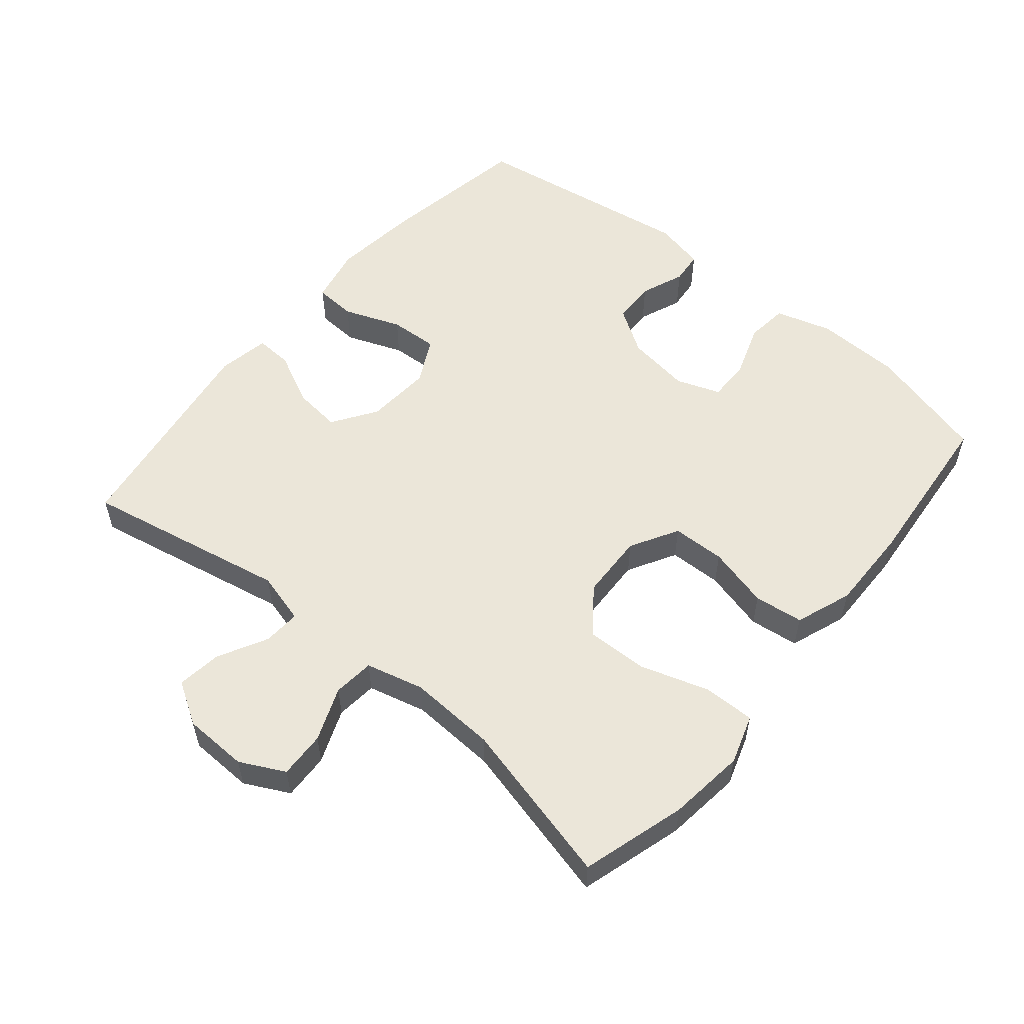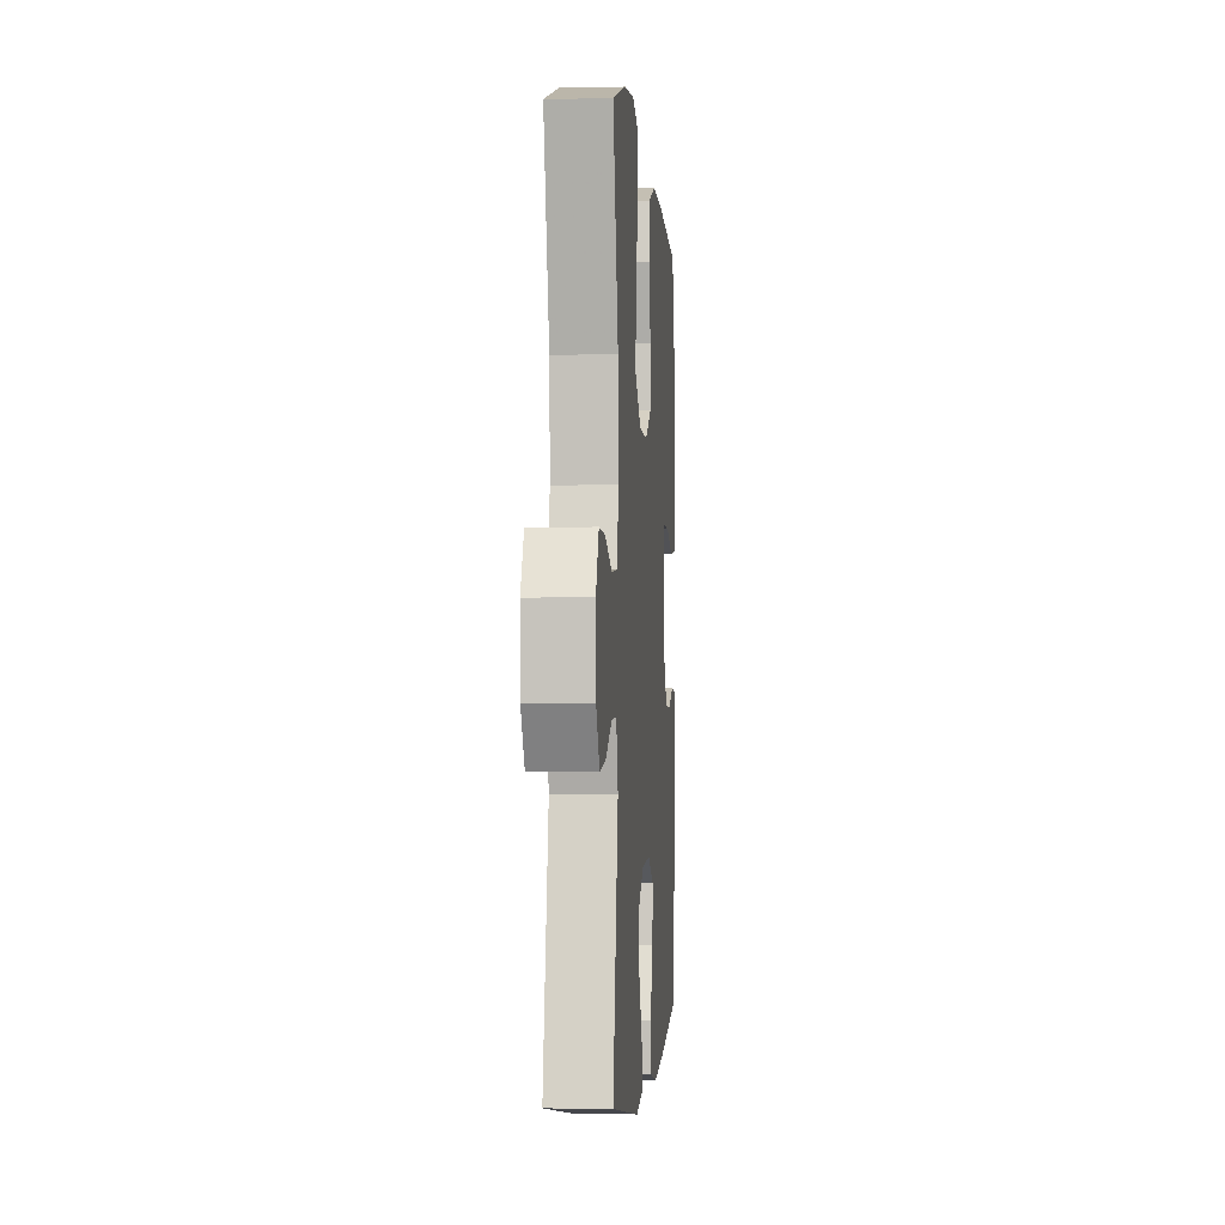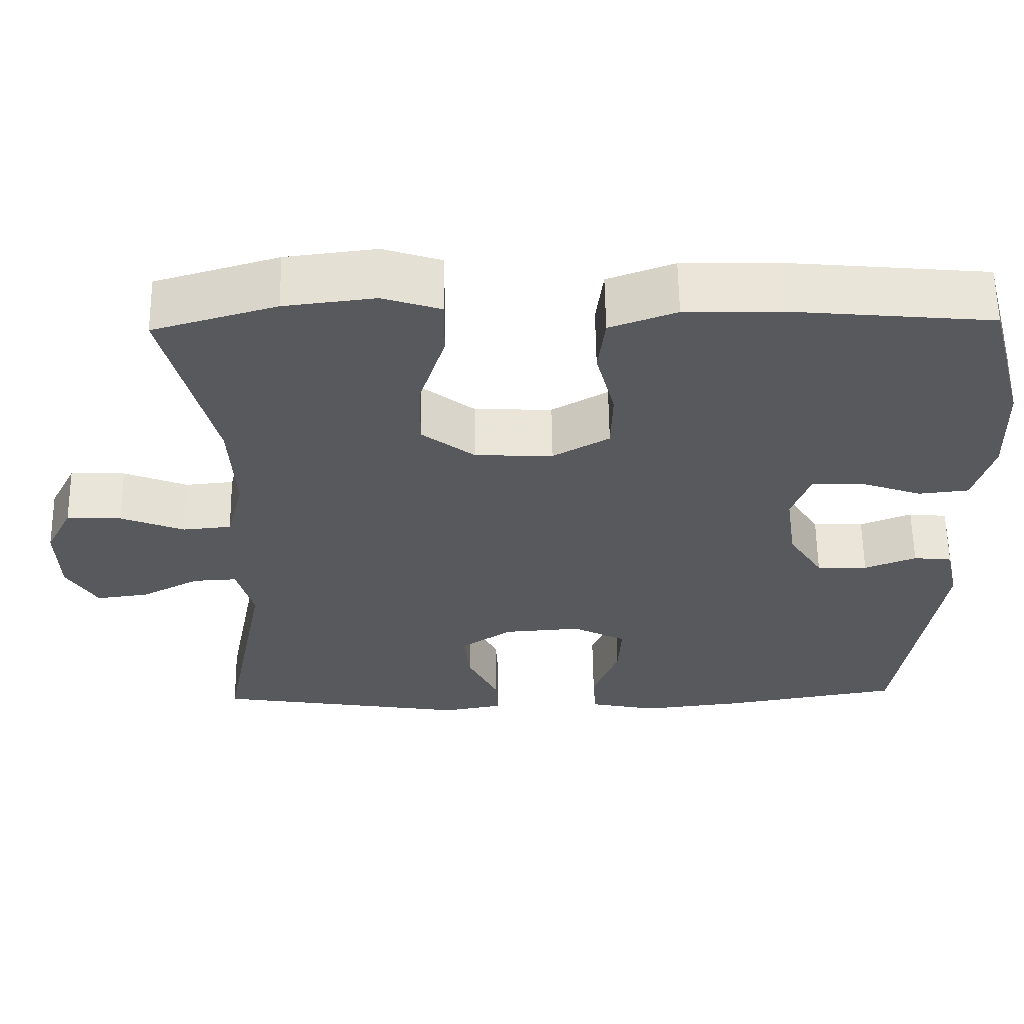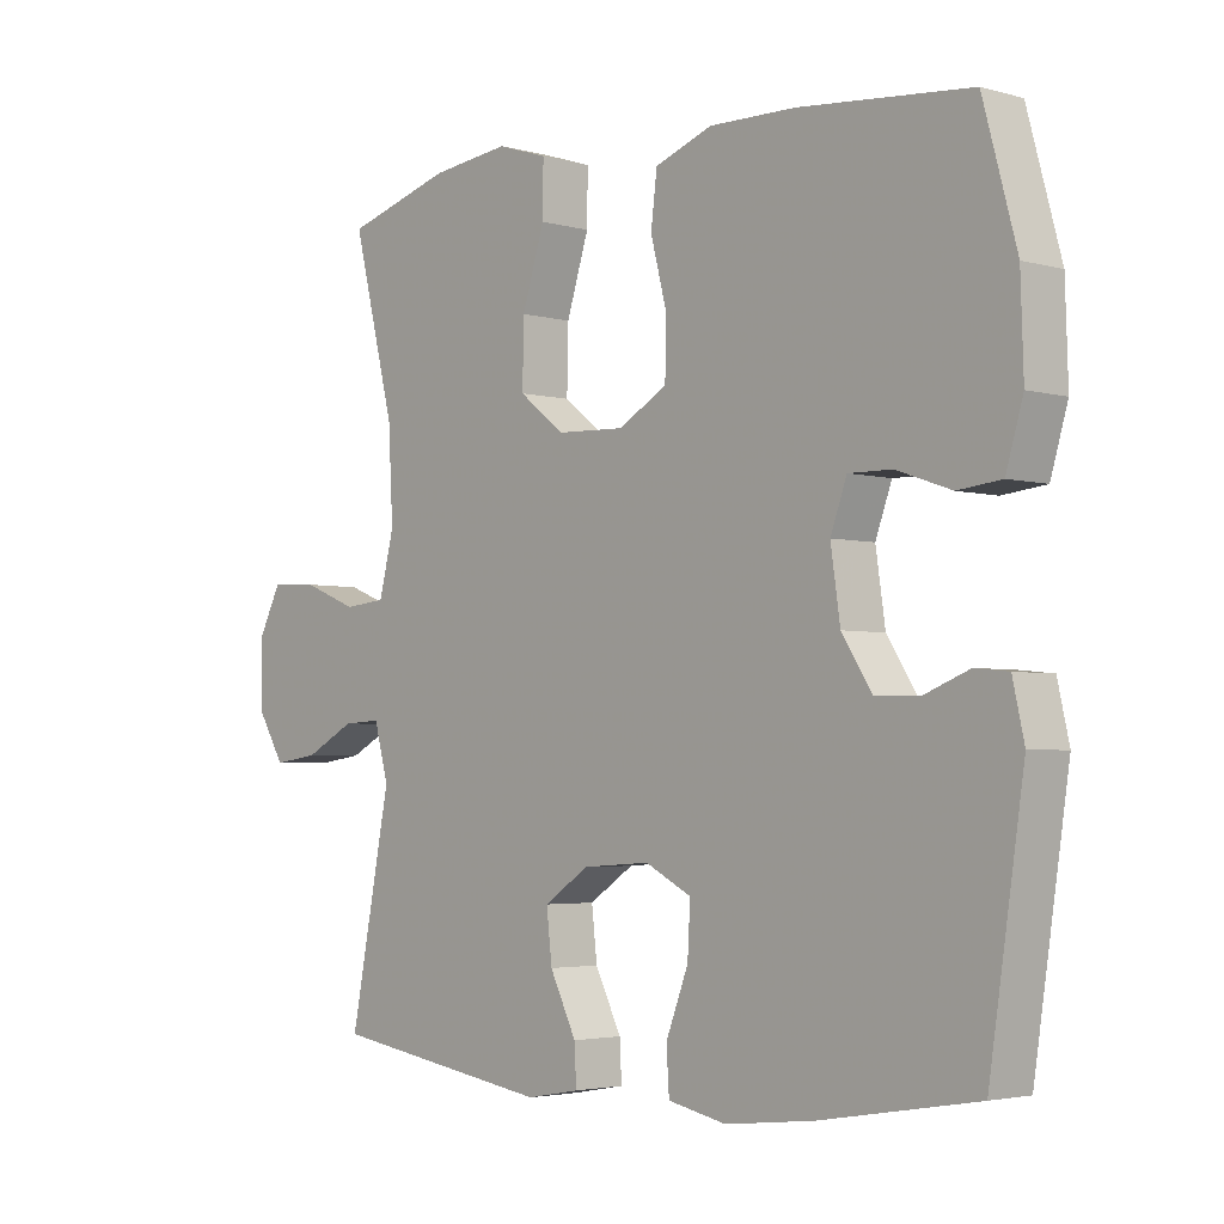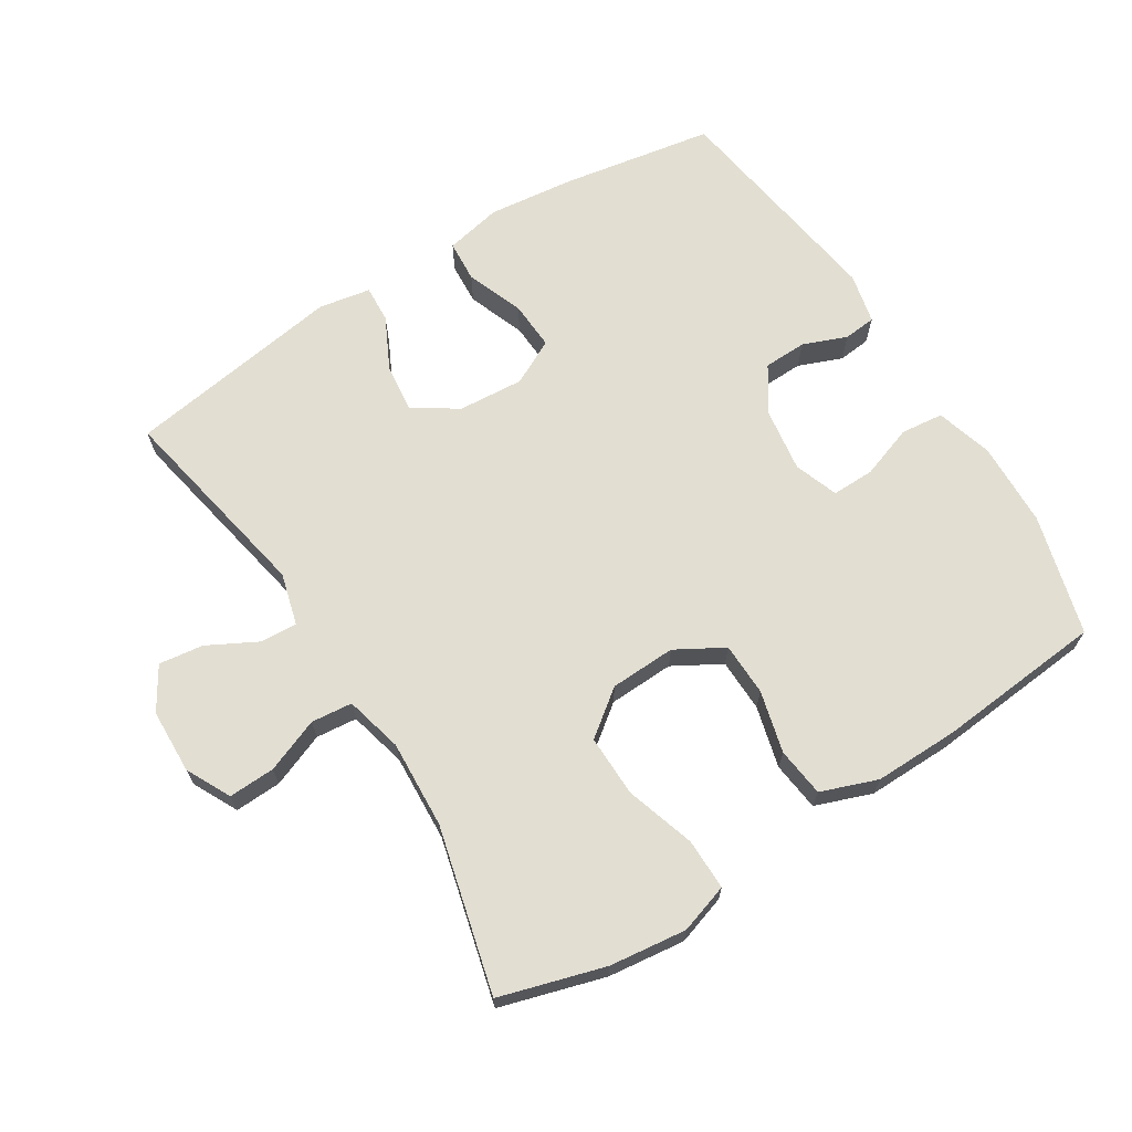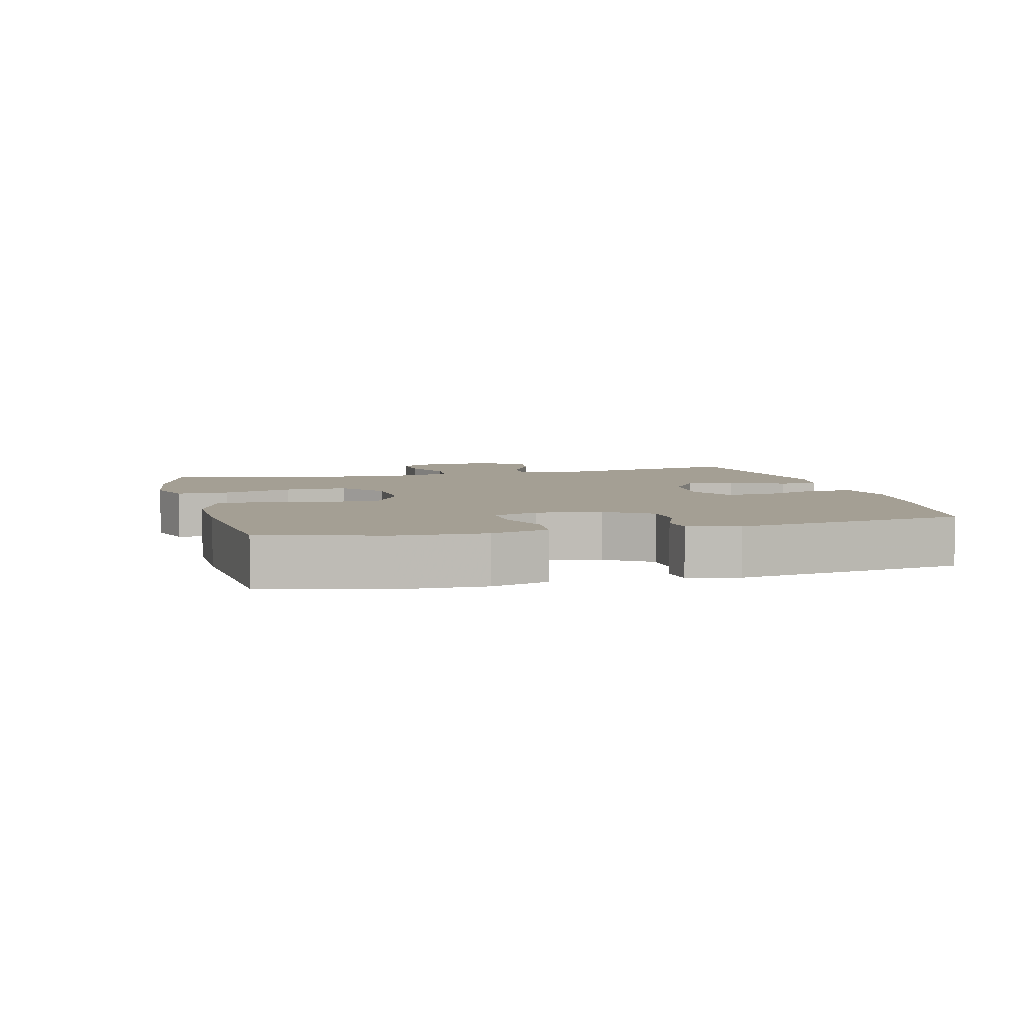
<metadata>
{"format":"obj","ext":"obj","renderer":"f3d","projection":"perspective","resolution":1024,"background":"white","views":[{"elev":55.2,"azim":-50.2,"up":"+Y"},{"elev":-2.0,"azim":-85.4,"up":"+Z"},{"elev":60.0,"azim":-0.8,"up":"+Z"},{"elev":-3.4,"azim":47.0,"up":"+Z"},{"elev":67.6,"azim":-32.0,"up":"+Y"},{"elev":5.5,"azim":75.7,"up":"+Y"}]}
</metadata>
<code>
v 0.5 0.07 0.5
v 0.549 0.07 0.319
v 0.553 0.07 0.191
v 0.528 0.07 0.106
v 0.464 0.07 0.099
v 0.384 0.07 0.127
v 0.32 0.07 0.128
v 0.296 0.07 0.062
v 0.31 0.07 -0.034
v 0.354 0.07 -0.102
v 0.419 0.07 -0.104
v 0.485 0.07 -0.078
v 0.534 0.07 -0.083
v 0.551 0.07 -0.159
v 0.5 0.07 -0.5
v 0.272 0.07 -0.539
v 0.141 0.07 -0.554
v 0.055 0.07 -0.536
v 0.051 0.07 -0.473
v 0.084 0.07 -0.387
v 0.088 0.07 -0.314
v 0.02 0.07 -0.279
v -0.079 0.07 -0.286
v -0.145 0.07 -0.33
v -0.137 0.07 -0.402
v -0.098 0.07 -0.481
v -0.095 0.07 -0.537
v -0.173 0.07 -0.551
v -0.5 0.07 -0.5
v -0.44 0.07 -0.193
v -0.461 0.07 -0.115
v -0.517 0.07 -0.118
v -0.591 0.07 -0.157
v -0.658 0.07 -0.166
v -0.697 0.07 -0.102
v -0.7 0.07 -0.005
v -0.666 0.07 0.062
v -0.596 0.07 0.059
v -0.515 0.07 0.027
v -0.453 0.07 0.033
v -0.431 0.07 0.12
v -0.438 0.07 0.252
v -0.5 0.07 0.5
v -0.343 0.07 0.546
v -0.227 0.07 0.56
v -0.153 0.07 0.536
v -0.154 0.07 0.459
v -0.187 0.07 0.355
v -0.189 0.07 0.262
v -0.121 0.07 0.21
v -0.022 0.07 0.206
v 0.05 0.07 0.247
v 0.052 0.07 0.327
v 0.028 0.07 0.42
v 0.037 0.07 0.494
v 0.122 0.07 0.525
v 0.249 0.07 0.523
v 0.5 0 0.5
v 0.549 0 0.319
v 0.553 0 0.191
v 0.528 0 0.106
v 0.464 0 0.099
v 0.384 0 0.127
v 0.32 0 0.128
v 0.296 0 0.062
v 0.31 0 -0.034
v 0.354 0 -0.102
v 0.419 0 -0.104
v 0.485 0 -0.078
v 0.534 0 -0.083
v 0.551 0 -0.159
v 0.5 0 -0.5
v 0.272 0 -0.539
v 0.141 0 -0.554
v 0.055 0 -0.536
v 0.051 0 -0.473
v 0.084 0 -0.387
v 0.088 0 -0.314
v 0.02 0 -0.279
v -0.079 0 -0.286
v -0.145 0 -0.33
v -0.137 0 -0.402
v -0.098 0 -0.481
v -0.095 0 -0.537
v -0.173 0 -0.551
v -0.5 0 -0.5
v -0.44 0 -0.193
v -0.461 0 -0.115
v -0.517 0 -0.118
v -0.591 0 -0.157
v -0.658 0 -0.166
v -0.697 0 -0.102
v -0.7 0 -0.005
v -0.666 0 0.062
v -0.596 0 0.059
v -0.515 0 0.027
v -0.453 0 0.033
v -0.431 0 0.12
v -0.438 0 0.252
v -0.5 0 0.5
v -0.343 0 0.546
v -0.227 0 0.56
v -0.153 0 0.536
v -0.154 0 0.459
v -0.187 0 0.355
v -0.189 0 0.262
v -0.121 0 0.21
v -0.022 0 0.206
v 0.05 0 0.247
v 0.052 0 0.327
v 0.028 0 0.42
v 0.037 0 0.494
v 0.122 0 0.525
v 0.249 0 0.523
f 4 5 6
f 3 4 6
f 2 3 6
f 1 2 6
f 57 1 6
f 56 57 6
f 55 56 6
f 54 55 6
f 53 54 6
f 52 53 6 7
f 51 52 7 8
f 50 51 8 9
f 46 47 48
f 45 46 48
f 44 45 48
f 43 44 48
f 42 43 48
f 41 42 48 49
f 40 41 49 50
f 37 38 39
f 36 37 39
f 35 36 39
f 34 35 39
f 33 34 39
f 32 33 39
f 31 32 39 40
f 50 9 10
f 40 50 10
f 31 40 10
f 30 31 10
f 28 29 30
f 27 28 30
f 26 27 30
f 25 26 30
f 18 19 20
f 17 18 20
f 16 17 20
f 15 16 20
f 14 15 20
f 13 14 20
f 12 13 20
f 11 12 20
f 11 20 21
f 10 11 21 22
f 24 25 30
f 23 24 30
f 10 22 23 30
f 63 62 61
f 63 61 60
f 63 60 59
f 63 59 58
f 63 58 114
f 63 114 113
f 63 113 112
f 63 112 111
f 63 111 110
f 64 63 110 109
f 65 64 109 108
f 66 65 108 107
f 105 104 103
f 105 103 102
f 105 102 101
f 105 101 100
f 105 100 99
f 106 105 99 98
f 107 106 98 97
f 96 95 94
f 96 94 93
f 96 93 92
f 96 92 91
f 96 91 90
f 96 90 89
f 97 96 89 88
f 67 66 107
f 67 107 97
f 67 97 88
f 67 88 87
f 87 86 85
f 87 85 84
f 87 84 83
f 87 83 82
f 77 76 75
f 77 75 74
f 77 74 73
f 77 73 72
f 77 72 71
f 77 71 70
f 77 70 69
f 77 69 68
f 78 77 68
f 79 78 68 67
f 87 82 81
f 87 81 80
f 87 80 79 67
f 1 58 59 2
f 2 59 60 3
f 3 60 61 4
f 4 61 62 5
f 5 62 63 6
f 6 63 64 7
f 7 64 65 8
f 8 65 66 9
f 9 66 67 10
f 10 67 68 11
f 11 68 69 12
f 12 69 70 13
f 13 70 71 14
f 14 71 72 15
f 15 72 73 16
f 16 73 74 17
f 17 74 75 18
f 18 75 76 19
f 19 76 77 20
f 20 77 78 21
f 21 78 79 22
f 22 79 80 23
f 23 80 81 24
f 24 81 82 25
f 25 82 83 26
f 26 83 84 27
f 27 84 85 28
f 28 85 86 29
f 29 86 87 30
f 30 87 88 31
f 31 88 89 32
f 32 89 90 33
f 33 90 91 34
f 34 91 92 35
f 35 92 93 36
f 36 93 94 37
f 37 94 95 38
f 38 95 96 39
f 39 96 97 40
f 40 97 98 41
f 41 98 99 42
f 42 99 100 43
f 43 100 101 44
f 44 101 102 45
f 45 102 103 46
f 46 103 104 47
f 47 104 105 48
f 48 105 106 49
f 49 106 107 50
f 50 107 108 51
f 51 108 109 52
f 52 109 110 53
f 53 110 111 54
f 54 111 112 55
f 55 112 113 56
f 56 113 114 57
f 57 114 58 1

</code>
